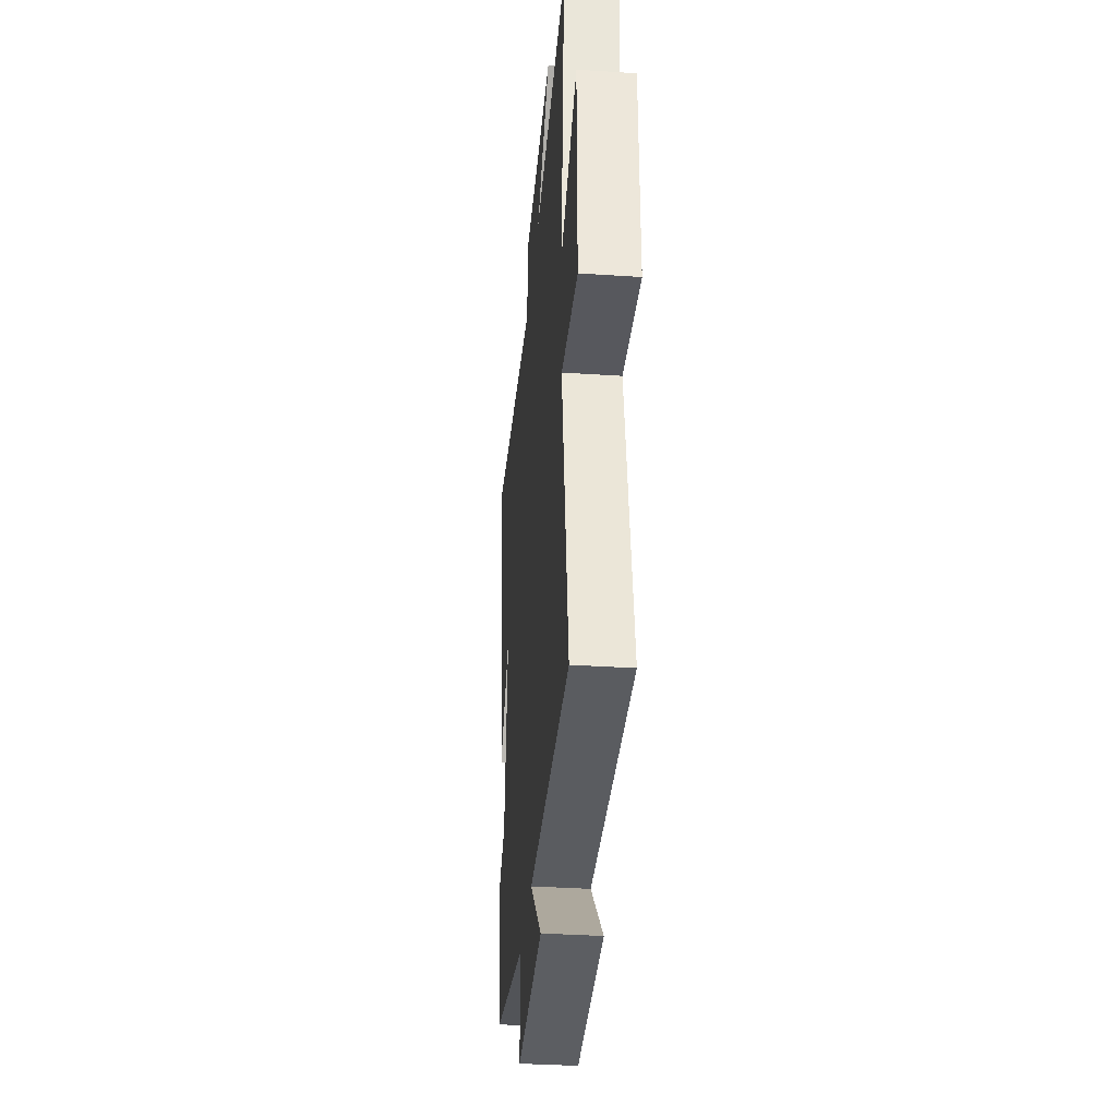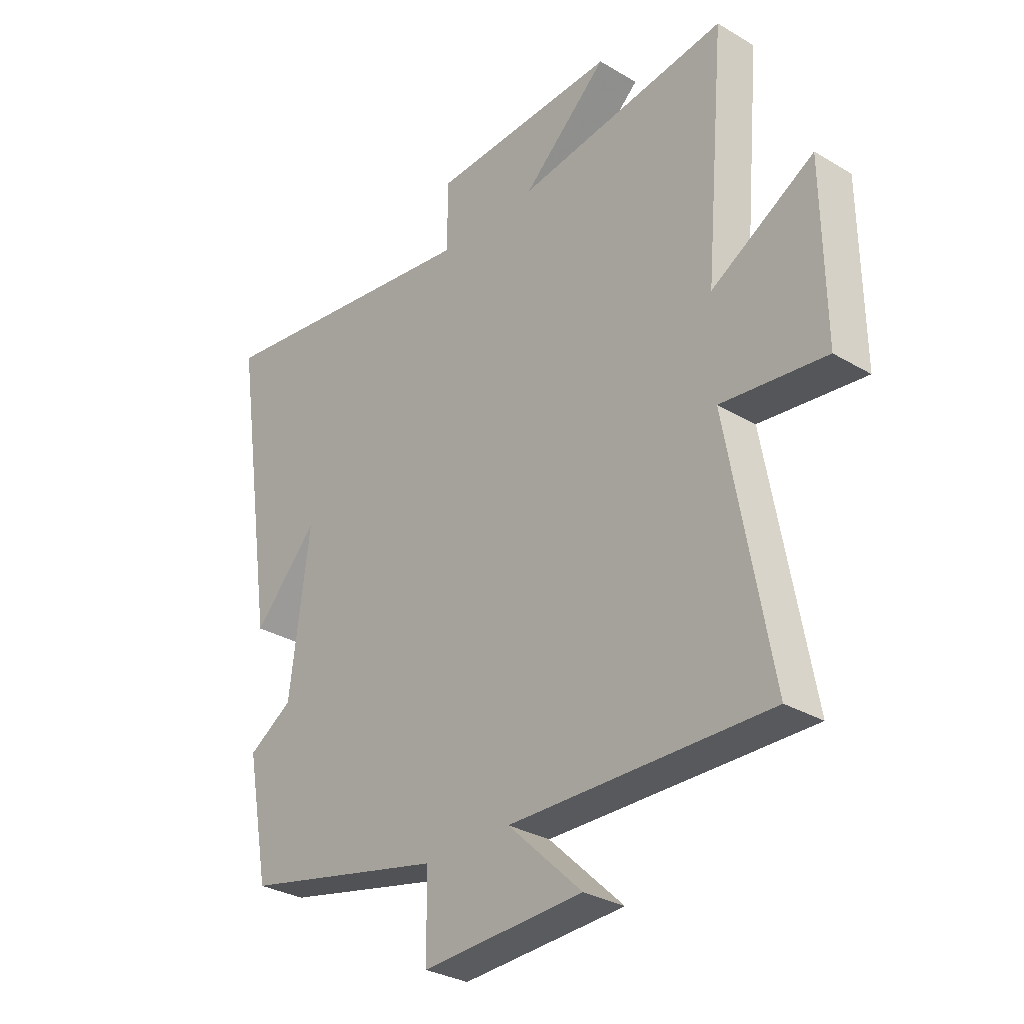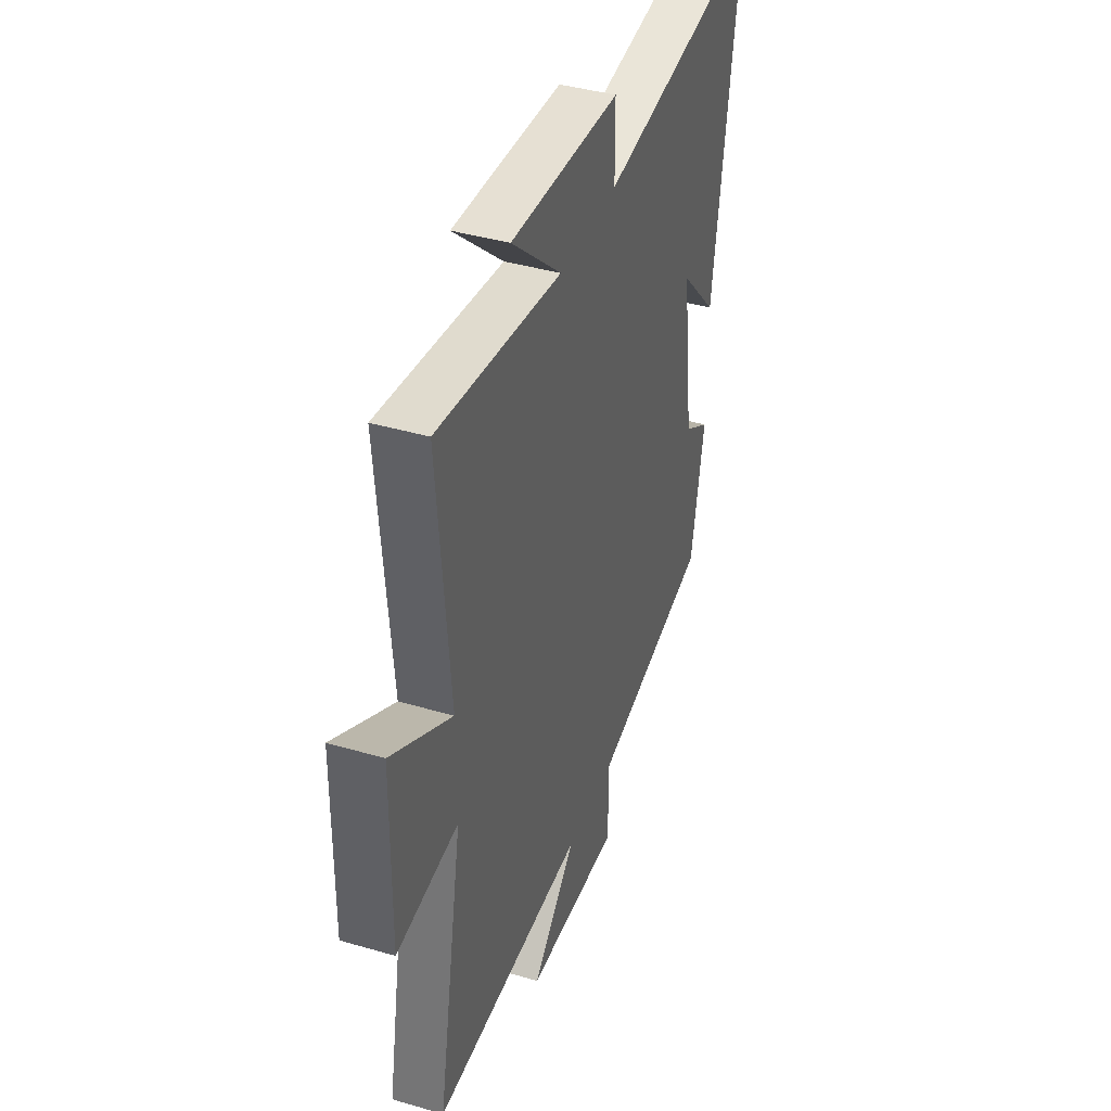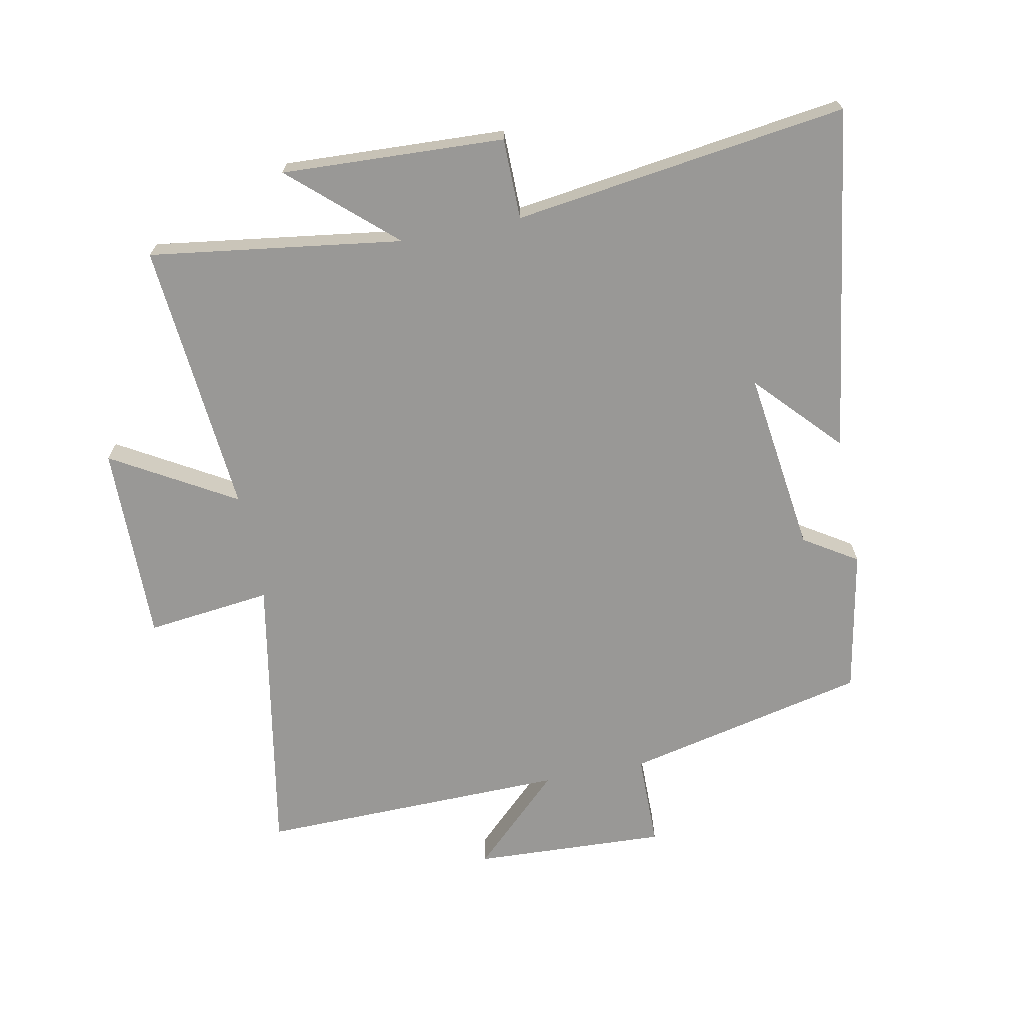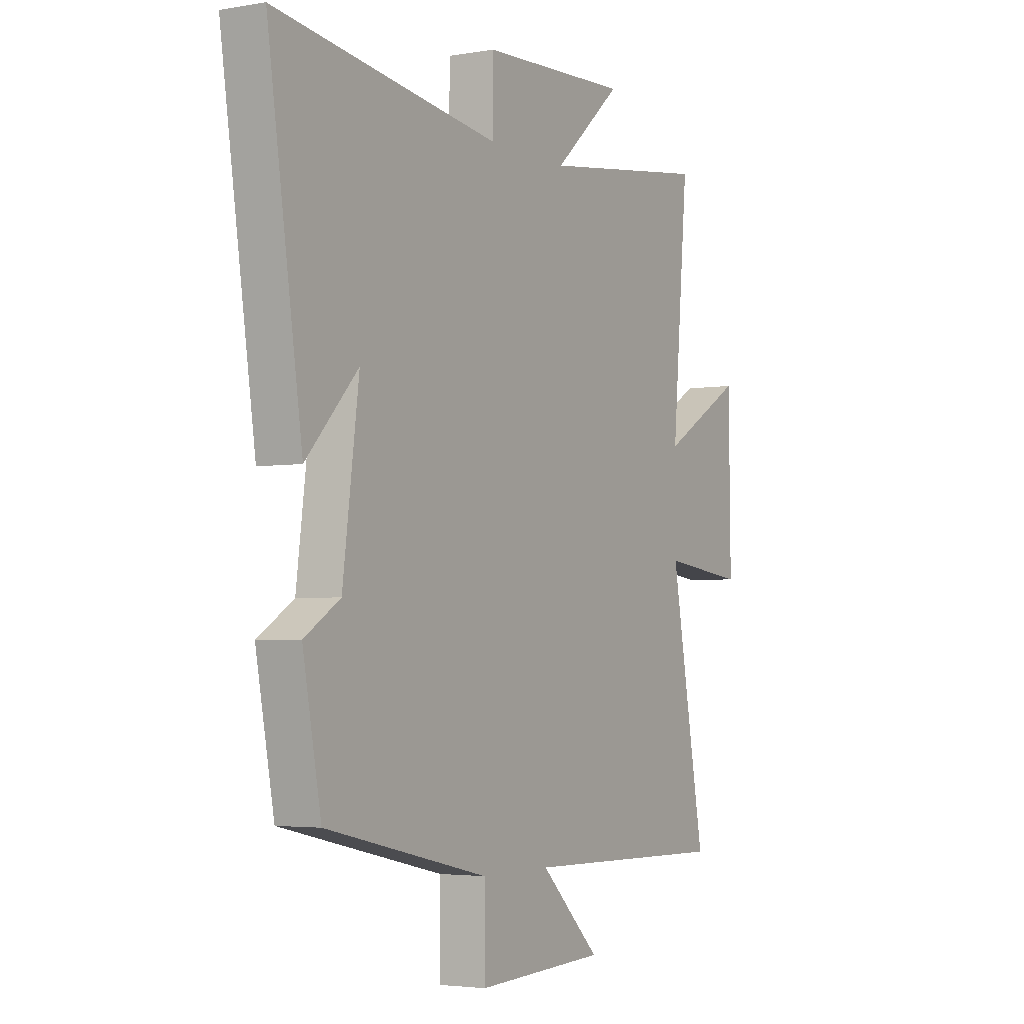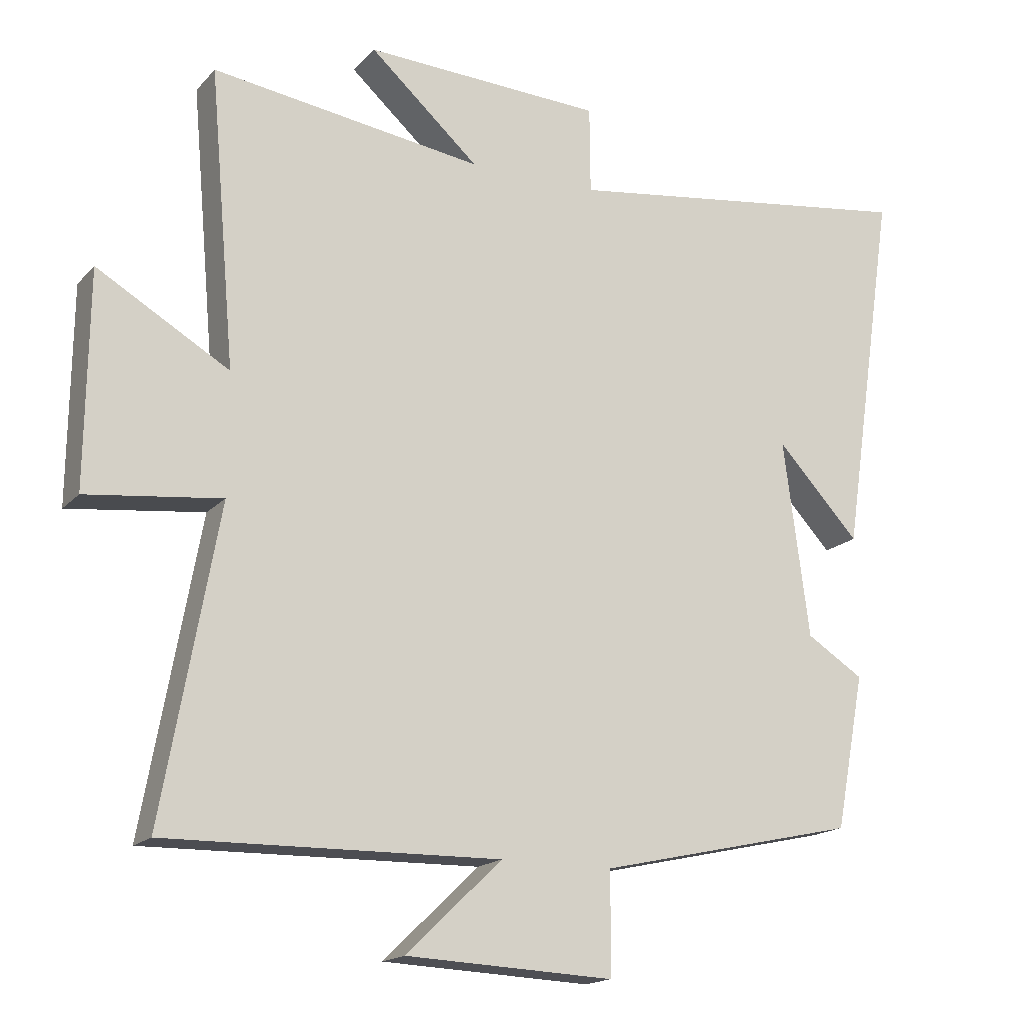
<metadata>
{"format":"obj","ext":"obj","renderer":"f3d","projection":"perspective","resolution":1024,"background":"white","views":[{"elev":-35.4,"azim":-95.0,"up":"+Z"},{"elev":-30.6,"azim":-130.6,"up":"+Z"},{"elev":40.6,"azim":-70.3,"up":"+Z"},{"elev":-68.6,"azim":11.2,"up":"+Y"},{"elev":-3.5,"azim":120.4,"up":"+Z"},{"elev":-17.0,"azim":-27.6,"up":"+Z"}]}
</metadata>
<code>
v -0.582 0.07 -0.509
v -0.5 0.07 -0.056
v -0.698 0.07 -0.079
v -0.694 0.07 0.235
v -0.5 0.07 0.122
v -0.538 0.07 0.556
v -0.138 0.07 0.5
v -0.299 0.07 0.644
v 0.053 0.07 0.628
v 0.054 0.07 0.5
v 0.581 0.07 0.572
v 0.5 0.07 0.025
v 0.378 0.07 0.156
v 0.416 0.07 -0.134
v 0.5 0.07 -0.187
v 0.457 0.07 -0.414
v 0.074 0.07 -0.5
v 0.073 0.07 -0.649
v -0.233 0.07 -0.635
v -0.092 0.07 -0.5
v -0.582 0 -0.509
v -0.5 0 -0.056
v -0.698 0 -0.079
v -0.694 0 0.235
v -0.5 0 0.122
v -0.538 0 0.556
v -0.138 0 0.5
v -0.299 0 0.644
v 0.053 0 0.628
v 0.054 0 0.5
v 0.581 0 0.572
v 0.5 0 0.025
v 0.378 0 0.156
v 0.416 0 -0.134
v 0.5 0 -0.187
v 0.457 0 -0.414
v 0.074 0 -0.5
v 0.073 0 -0.649
v -0.233 0 -0.635
v -0.092 0 -0.5
f 17 18 19 20
f 16 17 20
f 15 16 20
f 14 15 20
f 20 1 2
f 14 20 2
f 13 14 2
f 11 12 13
f 13 2 3
f 11 13 3
f 10 11 3
f 7 8 9 10
f 5 6 7
f 5 7 10
f 3 4 5
f 3 5 10
f 40 39 38 37
f 40 37 36
f 40 36 35
f 40 35 34
f 22 21 40
f 22 40 34
f 22 34 33
f 33 32 31
f 23 22 33
f 23 33 31
f 23 31 30
f 30 29 28 27
f 27 26 25
f 30 27 25
f 25 24 23
f 30 25 23
f 1 21 22 2
f 2 22 23 3
f 3 23 24 4
f 4 24 25 5
f 5 25 26 6
f 6 26 27 7
f 7 27 28 8
f 8 28 29 9
f 9 29 30 10
f 10 30 31 11
f 11 31 32 12
f 12 32 33 13
f 13 33 34 14
f 14 34 35 15
f 15 35 36 16
f 16 36 37 17
f 17 37 38 18
f 18 38 39 19
f 19 39 40 20
f 20 40 21 1

</code>
